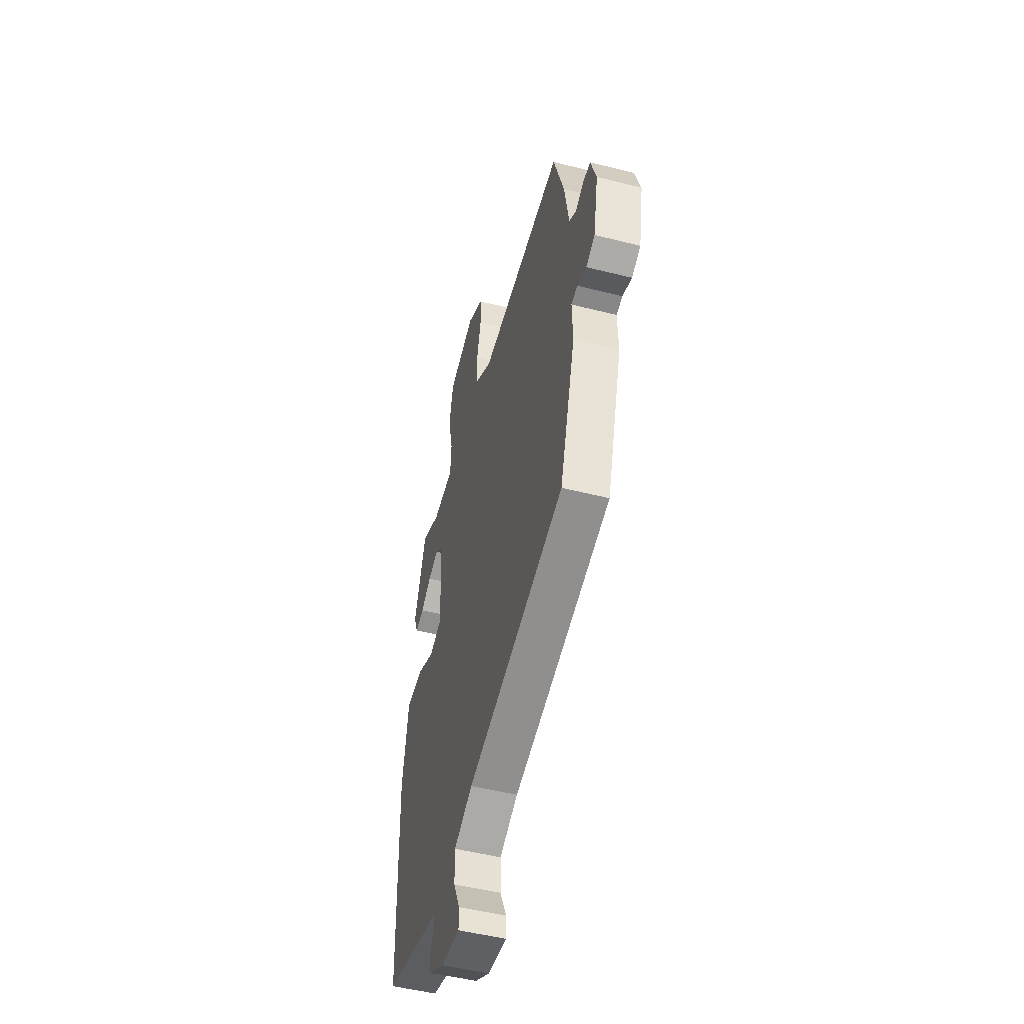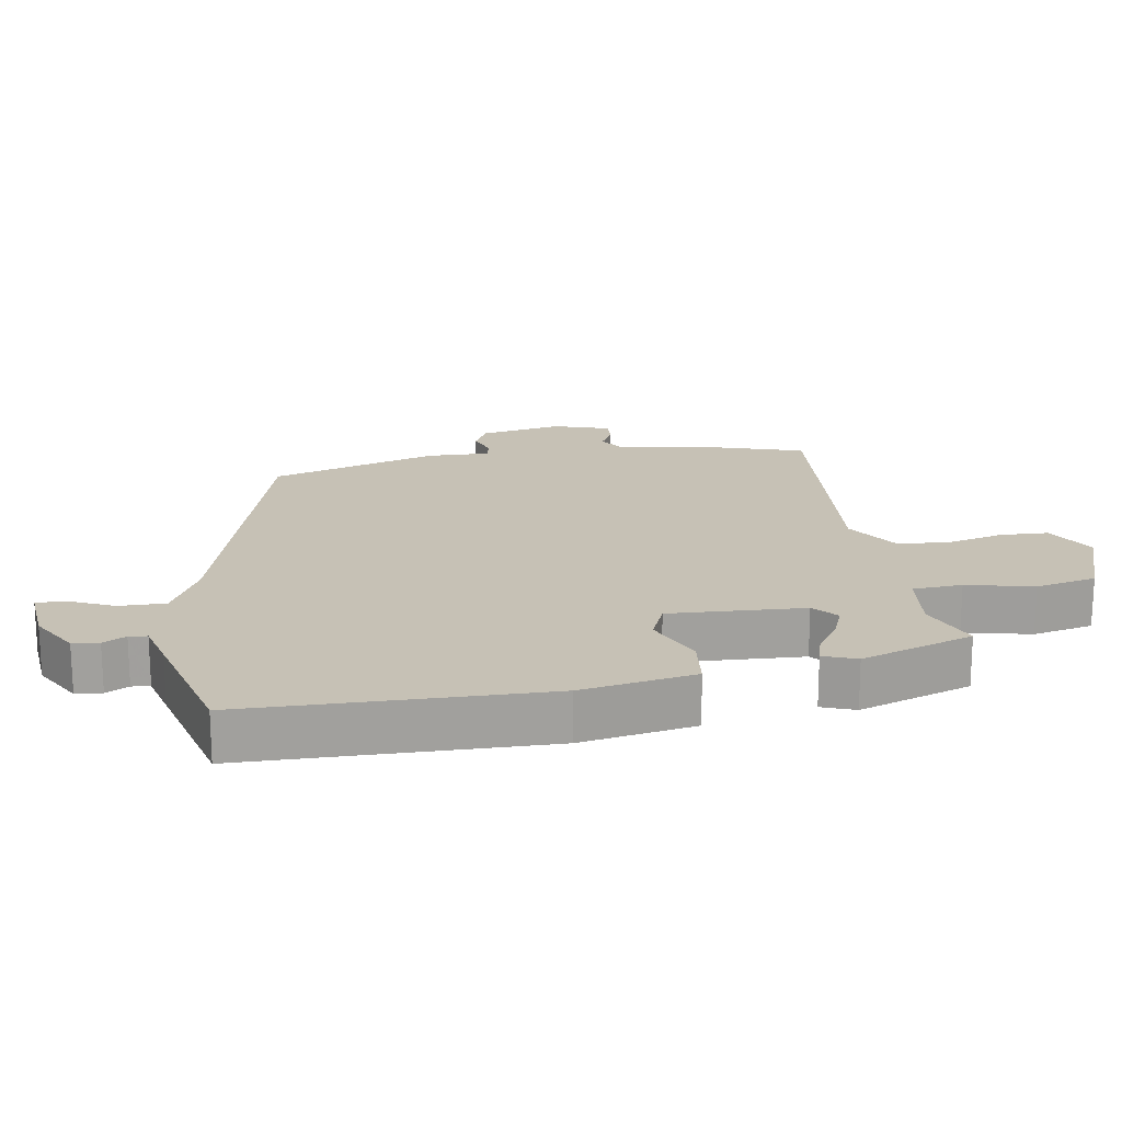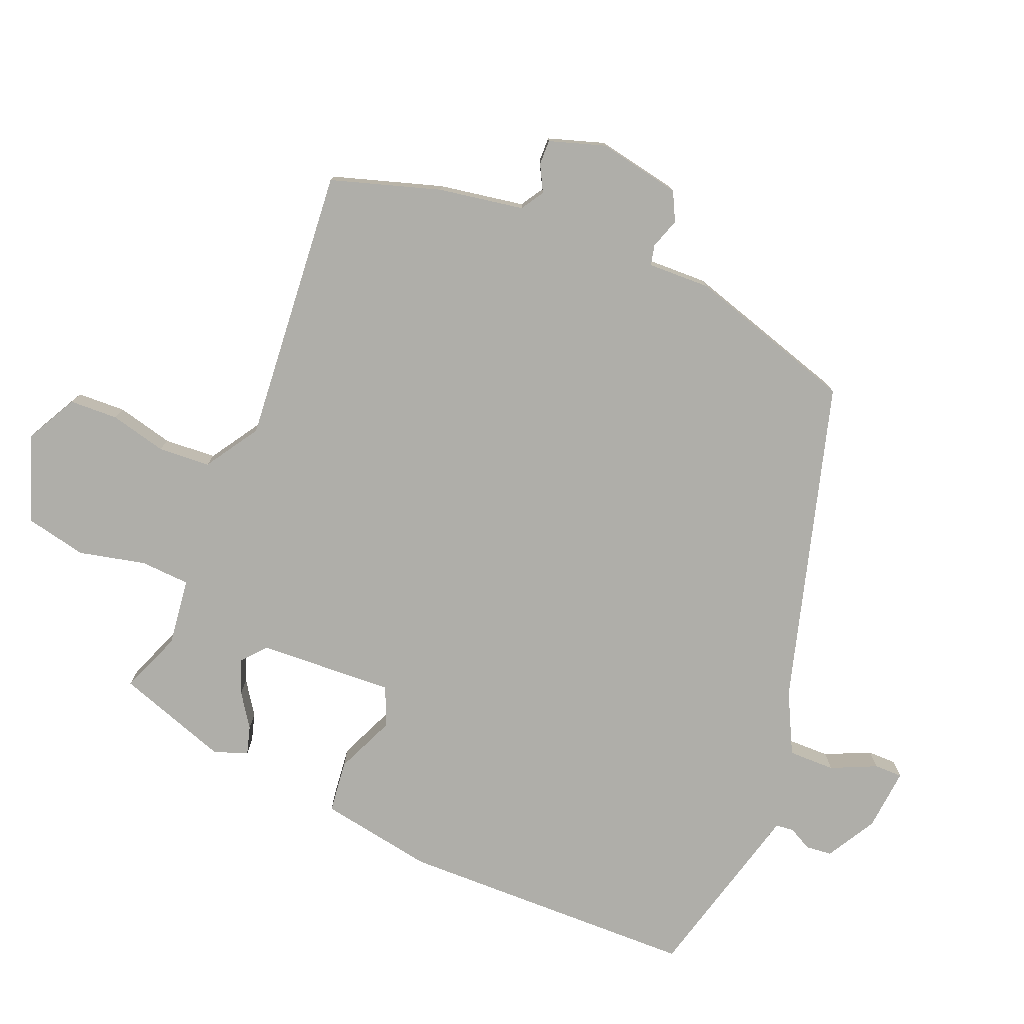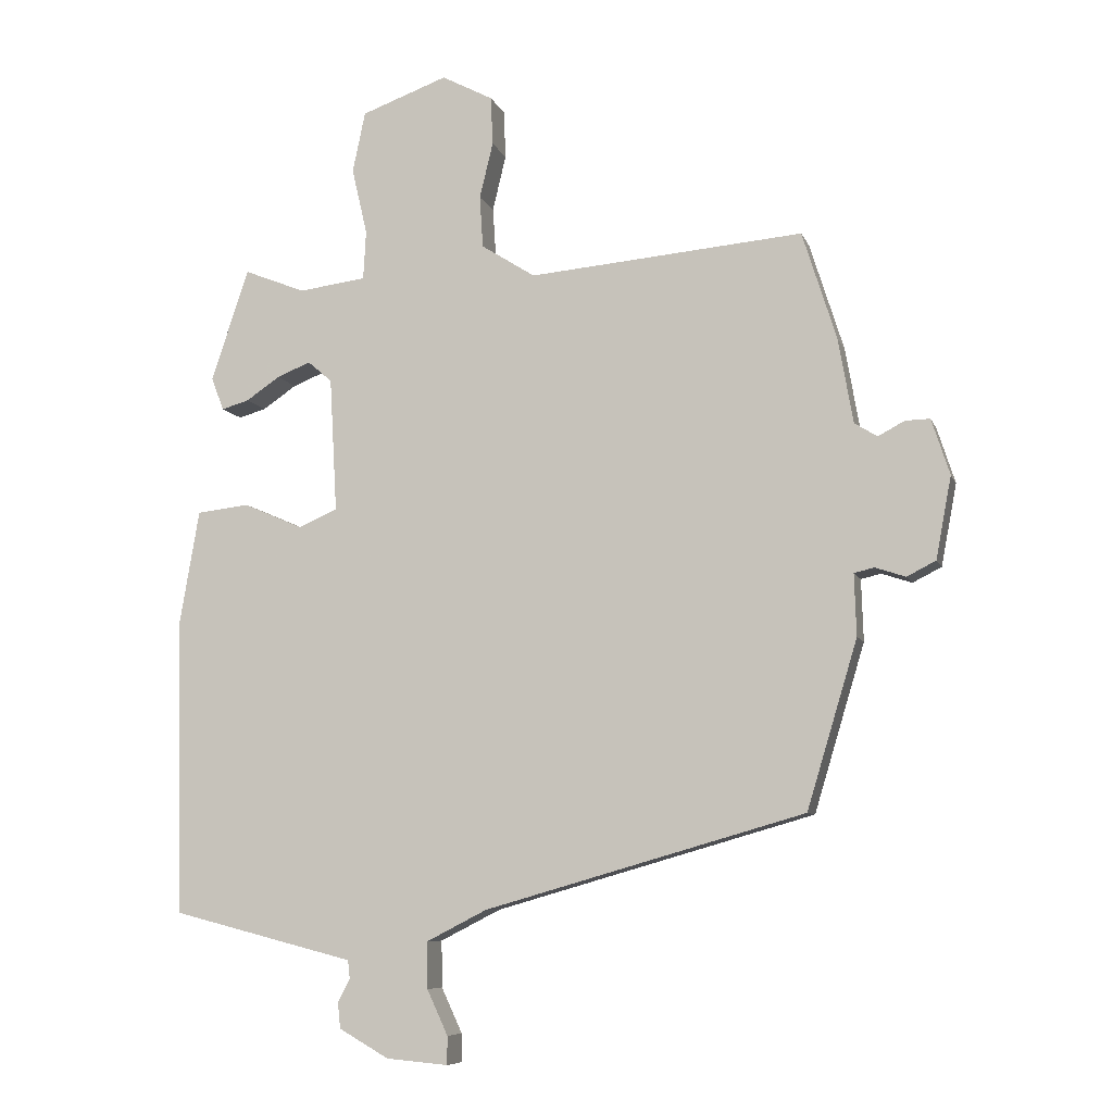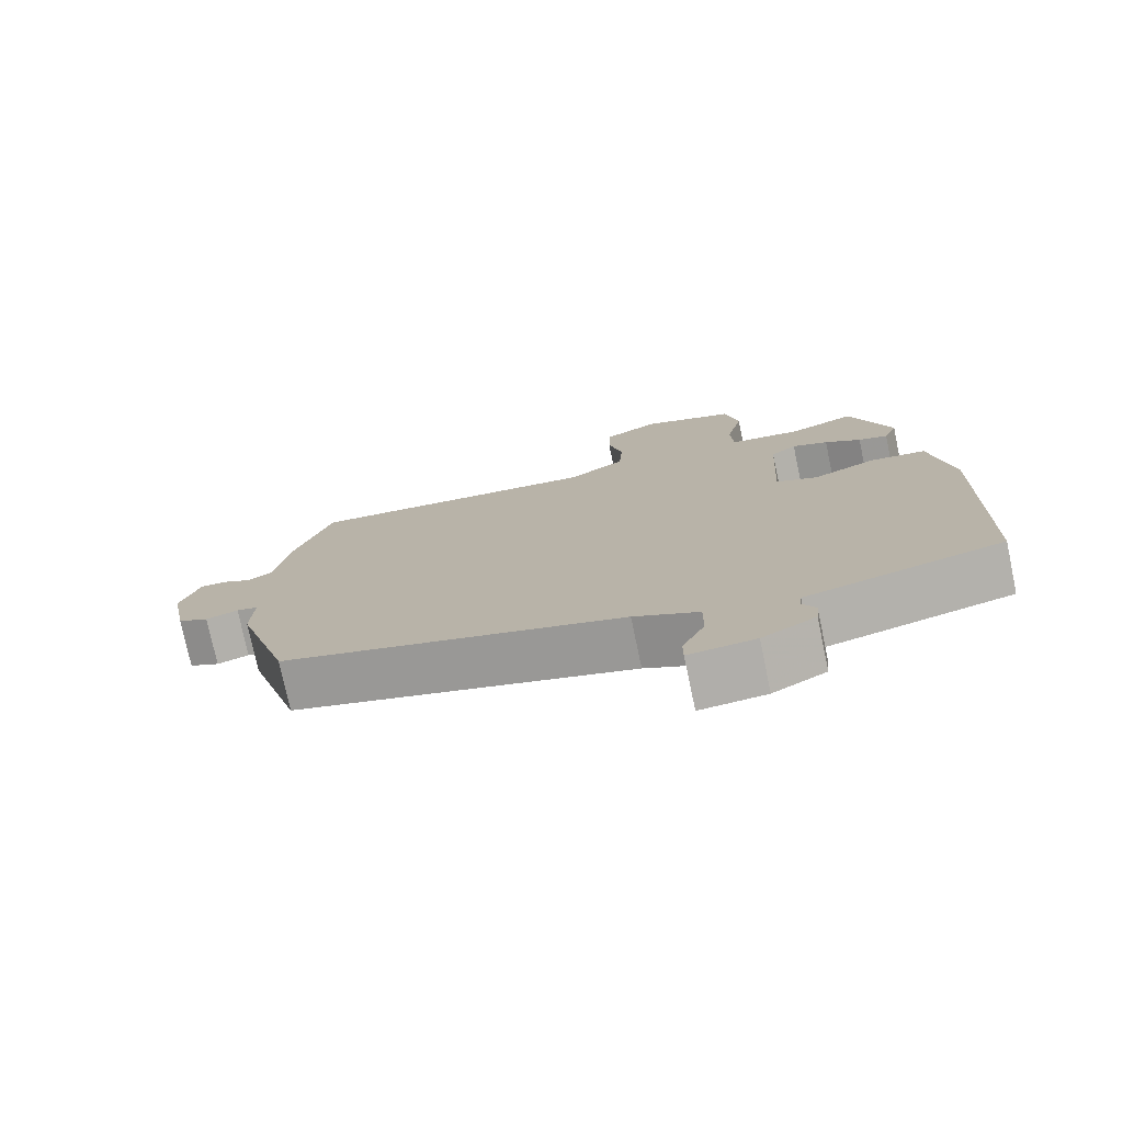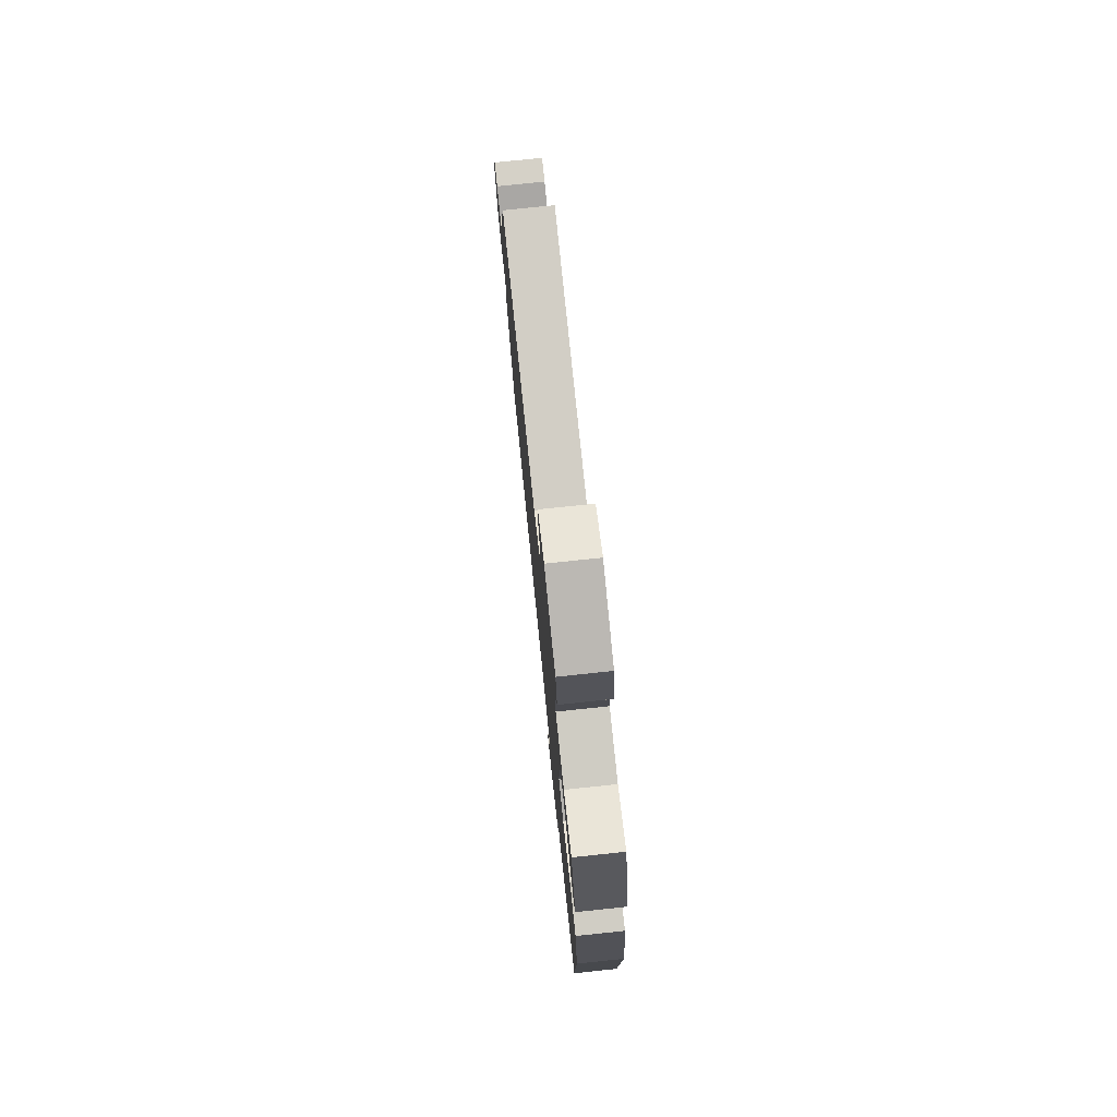
<metadata>
{"format":"obj","ext":"obj","renderer":"f3d","projection":"perspective","resolution":1024,"background":"white","views":[{"elev":-49.5,"azim":74.3,"up":"+Z"},{"elev":18.8,"azim":-99.6,"up":"+Y"},{"elev":-77.5,"azim":67.4,"up":"+Y"},{"elev":-7.9,"azim":15.2,"up":"+Z"},{"elev":-76.4,"azim":-168.1,"up":"+Z"},{"elev":77.4,"azim":-96.0,"up":"+Z"}]}
</metadata>
<code>
v -0.406 0.07 0.506
v -0.315 0.07 0.47
v -0.215 0.07 0.483
v -0.211 0.07 0.556
v -0.234 0.07 0.655
v -0.215 0.07 0.745
v -0.087 0.07 0.792
v -0.011 0.07 0.752
v -0.008 0.07 0.68
v -0.028 0.07 0.597
v -0.023 0.07 0.52
v 0.057 0.07 0.469
v 0.465 0.07 0.505
v 0.516 0.07 0.344
v 0.538 0.07 0.218
v 0.572 0.07 0.197
v 0.611 0.07 0.218
v 0.648 0.07 0.219
v 0.675 0.07 0.136
v 0.652 0.07 0.014
v 0.609 0.07 -0.008
v 0.564 0.07 0.007
v 0.534 0.07 0
v 0.537 0.07 -0.092
v 0.462 0.07 -0.341
v -0.014 0.07 -0.478
v -0.104 0.07 -0.524
v -0.103 0.07 -0.593
v -0.072 0.07 -0.66
v -0.072 0.07 -0.702
v -0.164 0.07 -0.694
v -0.238 0.07 -0.652
v -0.242 0.07 -0.613
v -0.224 0.07 -0.579
v -0.227 0.07 -0.552
v -0.298 0.07 -0.534
v -0.498 0.07 -0.483
v -0.508 0.07 -0.04
v -0.479 0.07 0.129
v -0.401 0.07 0.138
v -0.313 0.07 0.1
v -0.255 0.07 0.125
v -0.266 0.07 0.325
v -0.302 0.07 0.356
v -0.352 0.07 0.336
v -0.402 0.07 0.302
v -0.443 0.07 0.29
v -0.462 0.07 0.339
v -0.406 0 0.506
v -0.315 0 0.47
v -0.215 0 0.483
v -0.211 0 0.556
v -0.234 0 0.655
v -0.215 0 0.745
v -0.087 0 0.792
v -0.011 0 0.752
v -0.008 0 0.68
v -0.028 0 0.597
v -0.023 0 0.52
v 0.057 0 0.469
v 0.465 0 0.505
v 0.516 0 0.344
v 0.538 0 0.218
v 0.572 0 0.197
v 0.611 0 0.218
v 0.648 0 0.219
v 0.675 0 0.136
v 0.652 0 0.014
v 0.609 0 -0.008
v 0.564 0 0.007
v 0.534 0 0
v 0.537 0 -0.092
v 0.462 0 -0.341
v -0.014 0 -0.478
v -0.104 0 -0.524
v -0.103 0 -0.593
v -0.072 0 -0.66
v -0.072 0 -0.702
v -0.164 0 -0.694
v -0.238 0 -0.652
v -0.242 0 -0.613
v -0.224 0 -0.579
v -0.227 0 -0.552
v -0.298 0 -0.534
v -0.498 0 -0.483
v -0.508 0 -0.04
v -0.479 0 0.129
v -0.401 0 0.138
v -0.313 0 0.1
v -0.255 0 0.125
v -0.266 0 0.325
v -0.302 0 0.356
v -0.352 0 0.336
v -0.402 0 0.302
v -0.443 0 0.29
v -0.462 0 0.339
f 48 1 2
f 47 48 2
f 46 47 2
f 45 46 2
f 44 45 2 3
f 43 44 3
f 42 43 3
f 39 40 41
f 38 39 41
f 37 38 41
f 36 37 41
f 35 36 41
f 35 41 42
f 34 35 42 3
f 32 33 34
f 31 32 34
f 30 31 34
f 29 30 34
f 28 29 34
f 34 3 4
f 28 34 4
f 27 28 4
f 23 24 25 26
f 23 26 27 4
f 20 21 22
f 19 20 22
f 18 19 22
f 17 18 22
f 16 17 22
f 22 23 4
f 16 22 4
f 15 16 4
f 12 13 14 15
f 8 9 10
f 7 8 10
f 6 7 10
f 5 6 10
f 4 5 10
f 4 10 11
f 12 15 4
f 4 11 12
f 50 49 96
f 50 96 95
f 50 95 94
f 50 94 93
f 51 50 93 92
f 51 92 91
f 51 91 90
f 89 88 87
f 89 87 86
f 89 86 85
f 89 85 84
f 89 84 83
f 90 89 83
f 51 90 83 82
f 82 81 80
f 82 80 79
f 82 79 78
f 82 78 77
f 82 77 76
f 52 51 82
f 52 82 76
f 52 76 75
f 74 73 72 71
f 52 75 74 71
f 70 69 68
f 70 68 67
f 70 67 66
f 70 66 65
f 70 65 64
f 52 71 70
f 52 70 64
f 52 64 63
f 63 62 61 60
f 58 57 56
f 58 56 55
f 58 55 54
f 58 54 53
f 58 53 52
f 59 58 52
f 52 63 60
f 60 59 52
f 1 49 50 2
f 2 50 51 3
f 3 51 52 4
f 4 52 53 5
f 5 53 54 6
f 6 54 55 7
f 7 55 56 8
f 8 56 57 9
f 9 57 58 10
f 10 58 59 11
f 11 59 60 12
f 12 60 61 13
f 13 61 62 14
f 14 62 63 15
f 15 63 64 16
f 16 64 65 17
f 17 65 66 18
f 18 66 67 19
f 19 67 68 20
f 20 68 69 21
f 21 69 70 22
f 22 70 71 23
f 23 71 72 24
f 24 72 73 25
f 25 73 74 26
f 26 74 75 27
f 27 75 76 28
f 28 76 77 29
f 29 77 78 30
f 30 78 79 31
f 31 79 80 32
f 32 80 81 33
f 33 81 82 34
f 34 82 83 35
f 35 83 84 36
f 36 84 85 37
f 37 85 86 38
f 38 86 87 39
f 39 87 88 40
f 40 88 89 41
f 41 89 90 42
f 42 90 91 43
f 43 91 92 44
f 44 92 93 45
f 45 93 94 46
f 46 94 95 47
f 47 95 96 48
f 48 96 49 1

</code>
